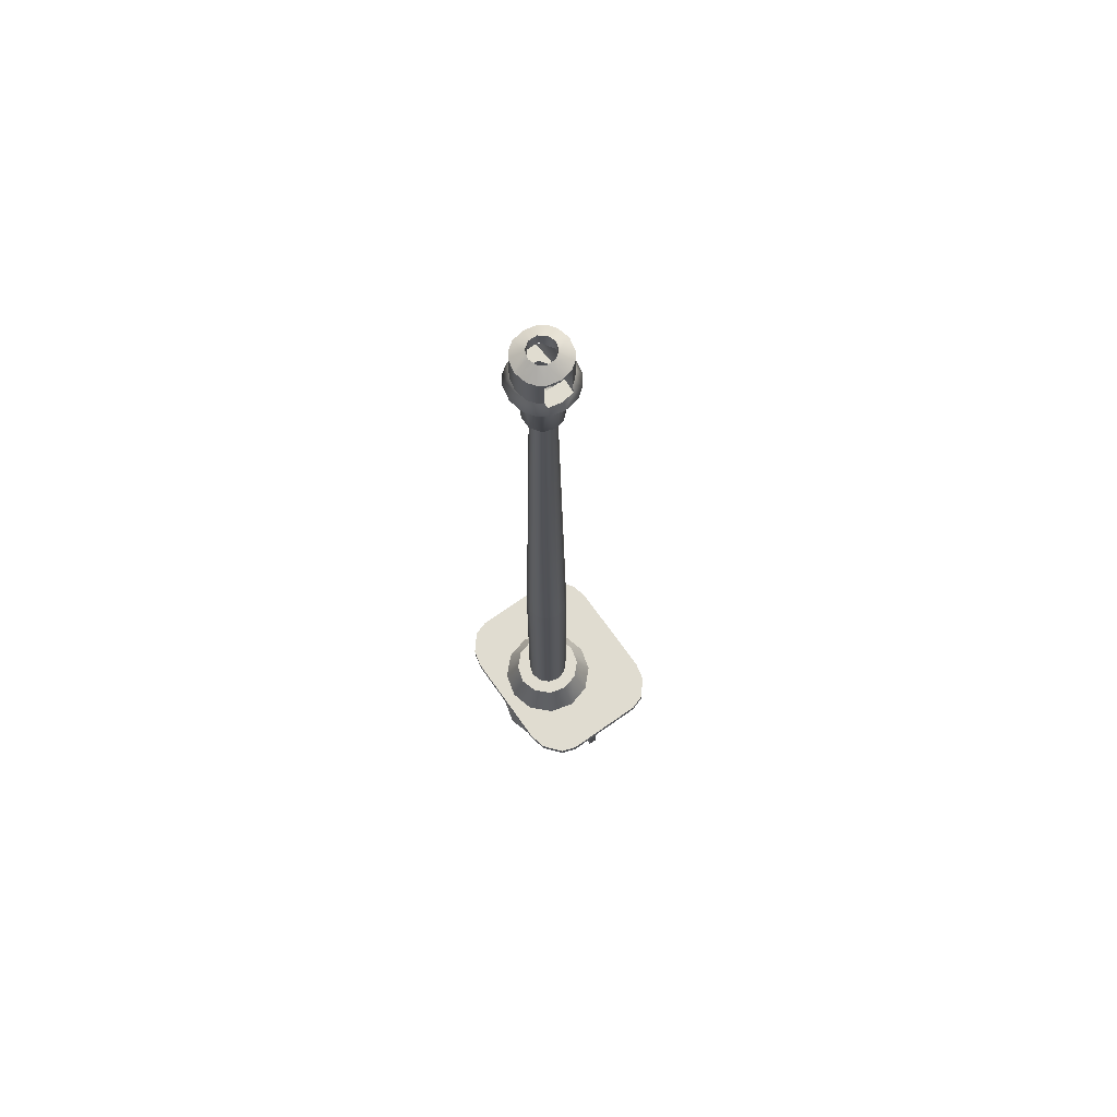
<metadata>
{"format":"obj","ext":"obj","renderer":"f3d","projection":"perspective","resolution":1024,"background":"white","views":[{"elev":69.7,"azim":-125.3,"up":"+Y"}]}
</metadata>
<code>
v -0.0813 1.653 2.206
v -0.04685 3.768 2.186
v -0.094 1.653 2.158
v -0.05422 3.768 2.158
v -0.04657 1.653 2.24
v -0.02669 3.768 2.206
v 0.000841 1.653 2.253
v 0.0008421 3.768 2.213
v 0.04827 1.653 2.24
v 0.02838 3.768 2.206
v 0.08299 1.653 2.206
v 0.04854 3.768 2.186
v 0.09569 1.653 2.158
v 0.05591 3.768 2.158
v 0.08299 1.653 2.111
v 0.04854 3.768 2.131
v 0.04827 1.653 2.076
v 0.02838 3.768 2.11
v 0.000841 1.653 2.063
v 0.0008421 3.768 2.103
v -0.04657 1.653 2.076
v -0.02669 3.768 2.11
v 0.000841 1.653 2.063
v 0.0008421 3.768 2.103
v -0.0813 1.653 2.111
v -0.04685 3.768 2.131
v -0.0813 1.653 2.206
v -0.094 1.653 2.158
v -0.0813 0.6091 2.206
v -0.094 0.6091 2.158
v -0.04657 1.653 2.24
v -0.04657 0.6091 2.24
v 0.000841 1.653 2.253
v 0.000841 0.6091 2.253
v 0.04827 1.653 2.24
v 0.04827 0.6091 2.24
v 0.08299 1.653 2.206
v 0.08299 0.6091 2.206
v 0.09569 1.653 2.158
v 0.09569 0.6091 2.158
v 0.08299 1.653 2.111
v 0.08299 0.6091 2.111
v 0.04827 1.653 2.076
v 0.04827 0.6091 2.076
v 0.000841 1.653 2.063
v 0.000841 0.6091 2.063
v -0.04657 1.653 2.076
v 0.000841 1.653 2.063
v -0.04657 0.6091 2.076
v 0.000841 0.6091 2.063
v -0.0813 1.653 2.111
v -0.0813 0.6091 2.111
v 0.02082 0.3083 2.567
v 0.02082 0.4472 2.567
v -0.01807 0.3083 2.567
v -0.01807 0.4472 2.567
v 0.02082 0.3089 2.371
v 0.02082 0.4472 2.371
v 0.02082 0.3083 2.567
v 0.02082 0.4472 2.567
v -0.01807 0.4472 2.567
v -0.01807 0.4472 2.371
v -0.01807 0.3083 2.567
v -0.01807 0.3089 2.371
v -0.01807 0.3089 2.371
v 0.02082 0.3089 2.371
v 0.1314 4.078 2.091
v 0.1042 4.086 2.053
v 0.1165 4.121 2.098
v 0.1186 4.12 2.21
v 0.1023 4.137 2.218
v 0.1042 4.086 2.261
v 0.1314 4.073 2.224
v 0.06729 4.086 2.288
v 0.05494 4.137 2.264
v 0.0006584 4.086 2.302
v 0.0006584 4.137 2.275
v 0.0006584 4.086 2.012
v 0.0006584 4.137 2.039
v 0.06729 4.086 2.026
v 0.05494 4.137 2.05
v 0.08503 4.137 2.242
v 0.1291 4.12 2.157
v 0.1455 4.078 2.157
v 0.08503 4.137 2.072
v 0.05494 4.137 2.264
v 0.05494 4.282 2.264
v 0.0006584 4.137 2.275
v 0.0006584 4.282 2.275
v 0.08503 4.282 2.072
v 0.1016 4.257 2.095
v 0.08503 4.137 2.072
v 0.1021 4.137 2.096
v 0.0006584 4.137 2.039
v 0.0006584 4.282 2.039
v 0.05494 4.137 2.05
v 0.05494 4.282 2.05
v 0.08503 4.137 2.242
v 0.08503 4.282 2.242
v 0.051 3.974 2.227
v 0.07399 3.974 2.202
v 0.0006584 3.974 2.243
v 0.02716 3.974 2.075
v 0.06192 3.974 2.096
v 0.051 3.974 2.227
v 0.051 3.816 2.227
v 0.07399 3.974 2.202
v 0.07803 3.816 2.196
v 0.08184 3.957 2.185
v 0.1187 4.269 2.157
v 0.1187 4.282 2.157
v 0.1072 4.269 2.211
v 0.1072 4.282 2.211
v 0.1072 4.282 2.103
v 0.1072 4.269 2.103
v 0.1021 4.259 2.218
v 0.1023 4.137 2.218
v 0.0006584 3.816 2.243
v 0.0006584 3.974 2.243
v 0.08637 3.816 2.157
v 0.07803 3.957 2.118
v 0.06998 3.816 2.107
v 0.02716 3.816 2.075
v 0.06192 3.974 2.096
v 0.02716 3.974 2.075
v 0.06708 3.974 2.103
v 0.06708 3.974 2.103
v 0.1021 4.137 2.096
v -0.1029 4.086 2.053
v -0.1301 4.078 2.091
v -0.1152 4.121 2.098
v -0.1029 4.086 2.261
v -0.101 4.137 2.218
v -0.1173 4.12 2.21
v -0.1301 4.073 2.224
v -0.1278 4.12 2.157
v -0.1442 4.078 2.157
v -0.06597 4.086 2.288
v -0.05362 4.137 2.264
v 0.0006584 4.086 2.012
v -0.06597 4.086 2.026
v 0.0006584 4.137 2.039
v -0.05362 4.137 2.05
v -0.08371 4.137 2.242
v -0.08371 4.137 2.072
v -0.05362 4.137 2.264
v -0.05362 4.282 2.264
v -0.1008 4.137 2.096
v -0.1003 4.257 2.095
v -0.08371 4.137 2.072
v -0.08371 4.282 2.072
v 0.0006584 4.137 2.039
v -0.05362 4.137 2.05
v 0.0006584 4.282 2.039
v -0.05362 4.282 2.05
v -0.08371 4.137 2.242
v -0.08371 4.282 2.242
v -0.04968 3.974 2.088
v -0.06576 3.974 2.103
v -0.07267 3.974 2.202
v -0.04968 3.974 2.227
v -0.01293 3.974 2.071
v 0.02716 3.974 2.075
v -0.04968 3.816 2.227
v -0.07671 3.816 2.196
v -0.08053 3.957 2.185
v -0.02585 3.816 2.075
v -0.01293 3.974 2.071
v 0.02716 3.816 2.075
v 0.02716 3.974 2.075
v -0.06866 3.816 2.107
v -0.1174 4.269 2.157
v -0.1059 4.269 2.211
v -0.1174 4.282 2.157
v -0.1059 4.282 2.211
v -0.1059 4.269 2.103
v -0.1059 4.282 2.103
v -0.1008 4.259 2.218
v -0.101 4.137 2.218
v -0.07671 3.957 2.118
v -0.08505 3.816 2.157
v -0.1008 4.137 2.096
v 0.04854 3.768 2.131
v 0.02838 3.768 2.11
v 0.02838 3.768 2.206
v 0.04854 3.768 2.186
v 0.0008421 3.768 2.213
v 0.0008421 3.768 2.103
v 0.05591 3.768 2.158
v -0.04685 3.768 2.186
v -0.02669 3.768 2.206
v 0.0008421 3.768 2.103
v -0.02669 3.768 2.11
v -0.04685 3.768 2.131
v -0.05422 3.768 2.158
v -0.05422 3.768 2.158
v -0.07267 3.974 2.202
v 0.0006584 4.078 2.216
v 0.07399 3.974 2.202
v 0.0006584 4.078 2.216
v 0.05894 4.078 2.18
v 0.1314 4.073 2.224
v 0.1455 4.078 2.157
v 0.05939 4.078 2.134
v 0.1314 4.078 2.091
v 0.0006584 4.078 2.084
v 0.08184 3.957 2.185
v 0.07803 3.957 2.118
v -0.07671 3.957 2.118
v -0.08053 3.957 2.185
v -0.07267 3.974 2.202
v 0.07399 3.974 2.202
v -0.06576 3.974 2.103
v 0.06708 3.974 2.103
v -0.06576 3.974 2.103
v 0.0006584 4.078 2.084
v -0.1301 4.078 2.091
v -0.1442 4.078 2.157
v -0.05762 4.078 2.18
v -0.1301 4.073 2.224
v -0.05807 4.078 2.134
v -0.1301 4.078 2.091
v 0.0579 4.12 2.178
v 0.05894 4.078 2.18
v 0.0006584 4.12 2.216
v 0.0006584 4.078 2.216
v 0.05836 4.12 2.137
v 0.05939 4.078 2.134
v 0.0006584 4.121 2.098
v 0.0006584 4.078 2.084
v -0.05659 4.12 2.178
v 0.0006584 4.12 2.216
v -0.05762 4.078 2.18
v 0.0006584 4.078 2.216
v -0.05705 4.12 2.137
v -0.05807 4.078 2.134
v 0.0006584 4.259 2.218
v 0.0544 4.269 2.18
v 0.1072 4.269 2.211
v 0.1187 4.269 2.157
v 0.05479 4.269 2.129
v 0.1072 4.269 2.103
v 0.0006584 4.257 2.095
v 0.1016 4.257 2.095
v 0.0006584 4.121 2.098
v 0.05836 4.12 2.137
v 0.1165 4.121 2.098
v 0.1291 4.12 2.157
v 0.0006584 4.137 2.096
v 0.0006584 4.121 2.098
v 0.1021 4.137 2.096
v 0.1165 4.121 2.098
v 0.1021 4.259 2.218
v 0.0579 4.12 2.178
v 0.1186 4.12 2.21
v 0.0006584 4.12 2.216
v 0.1186 4.12 2.21
v 0.0006584 4.12 2.216
v 0.1023 4.137 2.218
v 0.0006584 4.137 2.218
v 0.1023 4.137 2.218
v 0.0006584 4.137 2.218
v -0.1174 4.269 2.157
v -0.05711 4.269 2.185
v -0.1059 4.269 2.211
v -0.1008 4.259 2.218
v -0.05711 4.269 2.129
v -0.1059 4.269 2.103
v -0.1278 4.12 2.157
v -0.05705 4.12 2.137
v -0.1152 4.121 2.098
v -0.1152 4.121 2.098
v -0.1008 4.137 2.096
v -0.1003 4.257 2.095
v -0.1173 4.12 2.21
v -0.05659 4.12 2.178
v -0.1173 4.12 2.21
v -0.101 4.137 2.218
v -0.101 4.137 2.218
v 0.05494 4.282 2.264
v 0.03588 4.321 2.206
v 0.0006584 4.282 2.275
v 0.0006584 4.321 2.217
v 0.08503 4.282 2.072
v 0.03588 4.321 2.108
v 0.1072 4.282 2.103
v 0.05771 4.321 2.138
v 0.0006584 4.321 2.097
v 0.0006584 4.282 2.039
v 0.05494 4.282 2.05
v 0.1187 4.282 2.157
v 0.05771 4.321 2.176
v 0.1072 4.282 2.211
v 0.08503 4.282 2.242
v -0.05362 4.282 2.264
v -0.03456 4.321 2.206
v -0.08371 4.282 2.072
v -0.1059 4.282 2.103
v -0.03456 4.321 2.108
v -0.05639 4.321 2.138
v -0.05362 4.282 2.05
v -0.1174 4.282 2.157
v -0.05639 4.321 2.176
v -0.1059 4.282 2.211
v -0.08371 4.282 2.242
v 0.0006584 4.321 2.217
v 0.03588 4.321 2.206
v 0.0006584 4.259 2.218
v 0.05771 4.321 2.138
v 0.03588 4.321 2.108
v 0.05479 4.269 2.129
v 0.0006584 4.321 2.097
v 0.0006584 4.257 2.095
v 0.05771 4.321 2.176
v 0.0544 4.269 2.18
v -0.03456 4.321 2.206
v 0.0006584 4.321 2.217
v 0.0006584 4.259 2.218
v -0.05711 4.269 2.185
v -0.03456 4.321 2.108
v -0.05711 4.269 2.129
v -0.05639 4.321 2.138
v -0.05639 4.321 2.176
v 0.2391 0.4792 1.883
v 0.4215 0.4792 2.415
v 0.4215 0.4792 2.038
v 0.3193 0.4792 1.902
v 0.3988 0.4792 1.968
v -0.2412 0.4792 1.883
v 0.2391 0.4792 2.57
v 0.3193 0.4792 2.551
v 0.3988 0.4792 2.485
v -0.2412 0.4792 2.57
v -0.401 0.4792 1.968
v -0.4236 0.4792 2.038
v -0.3214 0.4792 1.902
v -0.3214 0.4792 2.551
v -0.4236 0.4792 2.415
v -0.401 0.4792 2.485
v 0.2391 0.4435 2.57
v 0.4215 0.4435 2.038
v 0.4215 0.4435 2.415
v 0.3193 0.4435 2.551
v 0.3988 0.4435 2.485
v -0.2412 0.4435 2.57
v 0.2391 0.4435 1.883
v 0.3193 0.4435 1.902
v 0.3988 0.4435 1.968
v -0.2412 0.4435 1.883
v -0.401 0.4435 2.485
v -0.4236 0.4435 2.415
v -0.3214 0.4435 2.551
v -0.3214 0.4435 1.902
v -0.4236 0.4435 2.038
v -0.401 0.4435 1.968
v -0.401 0.4435 2.485
v -0.401 0.4792 2.485
v -0.4236 0.4792 2.415
v -0.4236 0.4435 2.415
v -0.401 0.4435 2.485
v -0.3214 0.4435 2.551
v -0.3214 0.4792 2.551
v -0.401 0.4792 2.485
v -0.4236 0.4435 2.038
v -0.4236 0.4792 2.038
v 0.4215 0.4435 2.415
v 0.4215 0.4792 2.415
v 0.3988 0.4792 2.485
v 0.3988 0.4435 2.485
v -0.2412 0.4435 2.57
v 0.2391 0.4435 2.57
v -0.2412 0.4792 2.57
v 0.2391 0.4792 2.57
v 0.3193 0.4792 2.551
v 0.3193 0.4435 2.551
v -0.401 0.4792 1.968
v -0.401 0.4435 1.968
v -0.2412 0.4435 1.883
v -0.2412 0.4792 1.883
v 0.2391 0.4435 1.883
v 0.2391 0.4792 1.883
v -0.3214 0.4792 1.902
v -0.3214 0.4435 1.902
v 0.3988 0.4435 1.968
v 0.3988 0.4792 1.968
v 0.4215 0.4792 2.038
v 0.4215 0.4435 2.038
v 0.3193 0.4792 1.902
v 0.3193 0.4435 1.902
v -0.1914 0.4742 2.269
v -0.1343 0.6142 2.235
v -0.2211 0.4742 2.158
v -0.1552 0.6142 2.157
v -0.07717 0.6142 2.292
v -0.1101 0.4742 2.35
v 0.0008336 0.4742 2.38
v 0.0008373 0.6142 2.313
v 0.1118 0.4742 2.35
v 0.07887 0.6142 2.292
v 0.1931 0.4742 2.269
v 0.136 0.6142 2.235
v 0.2228 0.4742 2.158
v 0.1569 0.6142 2.157
v 0.1931 0.4742 2.047
v 0.136 0.6142 2.079
v 0.1118 0.4742 1.966
v 0.07887 0.6142 2.022
v 0.0008336 0.4742 1.936
v 0.0008382 0.6142 1.998
v 0.0008336 0.4742 1.936
v -0.1101 0.4742 1.966
v 0.0008382 0.6142 1.998
v -0.07717 0.6142 2.022
v -0.1914 0.4742 2.047
v -0.1343 0.6142 2.079
v 0.0008382 0.6142 1.998
v -0.07717 0.6142 2.022
v 0.07887 0.6142 2.022
v -0.1343 0.6142 2.079
v -0.1552 0.6142 2.157
v -0.1343 0.6142 2.235
v -0.07717 0.6142 2.292
v 0.0008373 0.6142 2.313
v 0.07887 0.6142 2.292
v 0.136 0.6142 2.235
v 0.1569 0.6142 2.157
v 0.136 0.6142 2.079
v -0.2225 0.448 2.158
v -0.2226 0.3085 2.158
v -0.1518 0.3085 2.311
v -0.1517 0.448 2.311
v 0.0008335 0.3085 2.382
v 0.0008335 0.448 2.381
v 0.1535 0.3085 2.311
v 0.1534 0.448 2.311
v 0.2243 0.3085 2.158
v 0.2242 0.448 2.158
v 0.2242 0.448 2.158
v 0.2243 0.3085 2.158
v 0.1535 0.3085 2.005
v 0.1534 0.448 2.006
v 0.0008335 0.3085 1.935
v 0.0008335 0.448 1.935
v 0.0008335 0.448 1.935
v 0.0008335 0.3085 1.935
v -0.1518 0.3085 2.005
v -0.1517 0.448 2.006
v -0.2226 0.3085 2.158
v -0.1868 0.2844 2.158
v -0.1273 0.2844 2.286
v -0.1518 0.3085 2.311
v 0.0008356 0.2844 2.346
v 0.0008335 0.3085 2.382
v 0.129 0.2844 2.286
v 0.1535 0.3085 2.311
v 0.1885 0.2844 2.158
v 0.2243 0.3085 2.158
v 0.2243 0.3085 2.158
v 0.1885 0.2844 2.158
v 0.129 0.2844 2.03
v 0.1535 0.3085 2.005
v 0.0008356 0.2844 1.971
v 0.0008335 0.3085 1.935
v 0.0008335 0.3085 1.935
v 0.0008356 0.2844 1.971
v -0.1273 0.2844 2.03
v -0.1518 0.3085 2.005
v -0.1868 0.1635 2.158
v -0.1273 0.1651 2.286
v 0.0008356 0.1662 2.346
v 0.129 0.1651 2.286
v 0.1885 0.1635 2.158
v 0.1885 0.1635 2.158
v 0.1393 0.1599 2.031
v 0.0008347 0.16 1.971
v 0.0008347 0.16 1.971
v -0.1376 0.1599 2.031
v 0.0008356 0.1662 2.346
v -0.1273 0.1651 2.286
v -0.1494 -0.04156 2.434
v 0.0008283 -0.06618 2.481
v 0.1511 -0.04156 2.434
v 0.129 0.1651 2.286
v 0.1885 0.1635 2.158
v 0.2638 0.03632 2.174
v 0.2168 0.03265 2.022
v 0.1393 0.1599 2.031
v -0.1376 0.1599 2.031
v -0.2151 0.03265 2.022
v -0.2621 0.03632 2.174
v -0.1868 0.1635 2.158
v -0.2386 0.01353 2.312
v 0.2403 0.01353 2.312
v 0.2638 0.03632 2.174
v 0.1885 0.1635 2.158
v 0.1216 0.02666 1.945
v 0.0008347 0.16 1.971
v 0.0008347 0.01667 1.913
v -0.1199 0.02666 1.945
v 0.0008347 0.16 1.971
v 0.0008347 0.01667 1.913
v -0.4175 0.3102 2.177
v -0.4176 0.4472 2.177
v -0.4175 0.3102 2.138
v -0.4176 0.4472 2.138
v -0.2168 0.3089 2.177
v -0.2168 0.4472 2.177
v -0.4175 0.3102 2.177
v -0.4176 0.4472 2.177
v -0.4176 0.4472 2.138
v -0.2168 0.4472 2.138
v -0.4175 0.3102 2.138
v -0.2168 0.3089 2.138
v -0.2168 0.3089 2.138
v -0.2168 0.3089 2.177
v 0.4192 0.3102 2.177
v 0.4192 0.3102 2.138
v 0.4192 0.4472 2.177
v 0.4192 0.4472 2.138
v 0.4192 0.4472 2.177
v 0.2185 0.4472 2.177
v 0.4192 0.3102 2.177
v 0.2185 0.3089 2.177
v 0.2185 0.3089 2.138
v 0.2185 0.4472 2.138
v 0.4192 0.3102 2.138
v 0.4192 0.4472 2.138
v 0.2185 0.3089 2.177
v 0.2185 0.3089 2.138
v -0.1301 4.073 2.224
v 0.1314 4.073 2.224
v 0.06708 3.974 2.103
v 0.1314 4.078 2.091
v -0.2412 0.4792 1.883
v -0.2412 0.4435 1.883
v 0.02082 0.3083 2.567
v -0.01807 0.3083 2.567
g group_31752264_140627861971712
f 1 2 3
f 3 2 4
f 5 6 1
f 1 6 2
f 7 8 5
f 5 8 6
f 9 10 7
f 7 10 8
f 11 12 9
f 9 12 10
f 13 14 11
f 11 14 12
f 15 16 13
f 13 16 14
f 17 18 15
f 15 18 16
f 19 20 17
f 17 20 18
f 21 22 23
f 23 22 24
f 25 26 21
f 21 26 22
f 3 4 25
f 25 4 26
f 27 28 29
f 29 28 30
f 31 27 32
f 32 27 29
f 33 31 34
f 34 31 32
f 35 33 36
f 36 33 34
f 37 35 38
f 38 35 36
f 39 37 40
f 40 37 38
f 41 39 42
f 42 39 40
f 43 41 44
f 44 41 42
f 45 43 46
f 46 43 44
f 47 48 49
f 49 48 50
f 51 47 52
f 52 47 49
f 28 51 30
f 30 51 52
f 53 54 55
f 55 54 56
f 57 58 59
f 60 59 58
f 61 62 63
f 63 62 64
f 537 65 66
f 66 536 537
f 67 68 69
f 70 71 72
f 72 73 70
f 74 75 76
f 76 75 77
f 78 79 80
f 80 79 81
f 72 71 82
f 83 84 67
f 67 69 83
f 80 81 68
f 68 81 85
f 72 82 74
f 74 82 75
f 86 87 88
f 88 87 89
f 90 91 92
f 92 91 93
f 94 95 96
f 96 95 97
f 96 97 92
f 92 97 90
f 98 99 86
f 86 99 87
f 72 100 101
f 101 73 72
f 102 100 76
f 76 100 74
f 80 103 78
f 68 104 80
f 80 104 103
f 74 100 72
f 105 106 107
f 106 108 107
f 108 109 107
f 110 111 112
f 112 111 113
f 114 111 115
f 115 111 110
f 113 99 112
f 112 99 116
f 99 98 116
f 116 98 117
f 114 115 90
f 90 115 91
f 70 73 84
f 84 83 70
f 118 106 119
f 119 106 105
f 109 120 121
f 121 120 122
f 122 123 124
f 124 123 125
f 108 120 109
f 124 126 122
f 121 122 126
f 127 104 68
f 68 67 127
f 68 85 69
f 69 85 128
f 129 130 131
f 132 133 134
f 134 135 132
f 136 131 130
f 130 137 136
f 134 136 137
f 137 135 134
f 138 76 139
f 139 76 77
f 140 141 142
f 142 141 143
f 133 132 144
f 141 129 143
f 143 129 145
f 132 138 144
f 144 138 139
f 146 88 147
f 147 88 89
f 148 149 150
f 150 149 151
f 152 153 154
f 154 153 155
f 153 150 155
f 155 150 151
f 156 146 157
f 157 146 147
f 129 158 159
f 159 130 129
f 132 135 160
f 160 161 132
f 138 161 76
f 76 161 102
f 140 162 141
f 141 162 158
f 163 162 140
f 129 141 158
f 138 132 161
f 161 160 164
f 164 160 165
f 165 160 166
f 119 161 118
f 118 161 164
f 167 168 169
f 169 168 170
f 171 158 167
f 167 158 168
f 172 173 174
f 174 173 175
f 172 174 176
f 176 174 177
f 175 173 157
f 173 178 157
f 157 178 156
f 156 178 179
f 149 176 151
f 151 176 177
f 180 181 166
f 181 180 171
f 158 171 159
f 159 171 180
f 129 131 145
f 145 131 182
f 122 183 184
f 185 186 106
f 106 186 108
f 187 185 118
f 118 185 106
f 123 184 188
f 189 183 120
f 120 183 122
f 122 184 123
f 186 189 108
f 108 189 120
f 165 190 164
f 164 190 191
f 164 191 118
f 118 191 187
f 167 192 193
f 192 167 169
f 171 194 181
f 181 194 195
f 167 193 171
f 171 193 194
f 181 196 165
f 165 196 190
f 197 198 199
f 200 201 202
f 202 201 203
f 201 204 203
f 203 204 205
f 205 204 206
f 207 208 209
f 209 210 207
f 207 210 211
f 211 212 207
f 213 209 208
f 208 214 213
f 215 216 217
f 218 219 220
f 220 219 200
f 218 221 219
f 218 222 221
f 221 222 206
f 223 224 225
f 225 224 226
f 227 228 223
f 223 228 224
f 227 229 228
f 228 229 230
f 231 232 233
f 233 232 234
f 235 231 236
f 236 231 233
f 235 236 229
f 229 236 230
f 237 238 239
f 239 238 240
f 240 238 241
f 240 241 242
f 242 243 244
f 245 246 247
f 247 246 248
f 249 250 251
f 251 250 252
f 253 237 239
f 248 254 255
f 255 254 256
f 257 258 259
f 259 258 260
f 261 262 253
f 253 262 237
f 248 246 254
f 243 249 244
f 244 249 251
f 263 264 265
f 265 237 266
f 264 263 267
f 263 268 267
f 267 268 243
f 269 270 271
f 271 270 245
f 272 250 273
f 273 250 249
f 243 274 249
f 249 274 273
f 269 275 276
f 276 275 256
f 277 278 258
f 258 278 260
f 279 266 262
f 262 266 237
f 270 269 276
f 280 281 282
f 282 281 283
f 284 285 286
f 286 285 287
f 288 285 289
f 289 285 290
f 291 287 292
f 293 292 294
f 294 292 281
f 286 287 291
f 290 285 284
f 291 292 293
f 294 281 280
f 295 282 296
f 296 282 283
f 297 298 299
f 299 298 300
f 301 299 289
f 289 299 288
f 300 302 303
f 304 305 303
f 303 305 296
f 298 302 300
f 301 297 299
f 302 304 303
f 305 295 296
f 306 307 308
f 309 310 311
f 310 312 313
f 313 311 310
f 314 309 315
f 315 309 311
f 314 315 307
f 307 315 308
f 316 317 318
f 318 319 316
f 320 321 313
f 313 312 320
f 322 323 321
f 321 323 319
f 323 316 319
f 320 322 321
f 165 166 181
f 324 325 326
f 327 324 326
f 328 327 326
f 324 329 325
f 329 330 331
f 329 331 332
f 325 329 332
f 330 329 333
f 334 335 333
f 336 334 333
f 329 336 333
f 337 333 335
f 337 335 338
f 339 337 338
f 340 341 342
f 343 340 342
f 344 343 342
f 340 345 341
f 345 346 347
f 345 347 348
f 341 345 348
f 346 345 349
f 350 351 349
f 352 350 349
f 345 352 349
f 353 349 351
f 353 351 354
f 355 353 354
f 356 357 358
f 358 359 356
f 360 361 362
f 362 363 360
f 359 358 364
f 364 358 365
f 366 367 368
f 368 369 366
f 370 371 372
f 372 371 373
f 368 374 375
f 375 369 368
f 364 365 376
f 376 377 364
f 378 379 380
f 380 379 381
f 376 382 383
f 383 377 376
f 384 385 386
f 386 387 384
f 388 385 384
f 384 389 388
f 366 387 367
f 367 387 386
f 390 391 392
f 392 391 393
f 391 390 394
f 394 390 395
f 396 397 395
f 395 397 394
f 396 398 397
f 397 398 399
f 398 400 399
f 399 400 401
f 400 402 401
f 401 402 403
f 402 404 403
f 403 404 405
f 404 406 405
f 405 406 407
f 408 409 406
f 406 409 407
f 410 411 412
f 412 411 413
f 414 415 411
f 411 415 413
f 392 393 414
f 414 393 415
f 416 417 418
f 417 419 418
f 419 420 418
f 420 421 418
f 421 422 418
f 422 423 418
f 423 424 418
f 424 425 418
f 425 426 418
f 426 427 418
f 428 429 430
f 430 431 428
f 431 430 432
f 432 433 431
f 433 432 434
f 434 435 433
f 435 434 436
f 436 437 435
f 438 439 440
f 440 441 438
f 441 440 442
f 442 443 441
f 444 445 446
f 446 447 444
f 447 446 429
f 429 428 447
f 448 449 450
f 450 451 448
f 451 450 452
f 452 453 451
f 453 452 454
f 454 455 453
f 455 454 456
f 456 457 455
f 458 459 460
f 460 461 458
f 461 460 462
f 462 463 461
f 464 465 466
f 466 467 464
f 467 466 449
f 449 448 467
f 449 468 469
f 469 450 449
f 450 469 470
f 470 452 450
f 452 470 471
f 471 454 452
f 471 472 456
f 456 454 471
f 473 474 460
f 460 459 473
f 460 474 475
f 475 462 460
f 476 477 466
f 466 465 476
f 466 477 468
f 468 449 466
f 478 479 480
f 480 481 478
f 482 483 478
f 478 481 482
f 484 485 486
f 486 487 484
f 488 489 490
f 490 491 488
f 492 479 491
f 491 490 492
f 479 492 480
f 482 493 483
f 493 494 495
f 495 483 493
f 487 486 496
f 497 487 496
f 496 498 497
f 499 488 500
f 500 501 499
f 488 499 489
f 502 503 504
f 504 503 505
f 506 507 508
f 509 508 507
f 510 511 512
f 512 511 513
f 504 514 515
f 515 502 504
f 516 517 518
f 518 517 519
f 520 521 522
f 522 521 523
f 524 525 526
f 527 526 525
f 517 516 528
f 528 529 517
f 197 530 198
f 198 531 199
f 532 533 216
f 215 532 216
f 361 370 372
f 372 362 361
f 373 371 375
f 375 374 373
f 380 381 388
f 388 389 380
f 534 535 383
f 383 382 534
f 265 264 237
f 268 274 243
f 242 241 243

</code>
